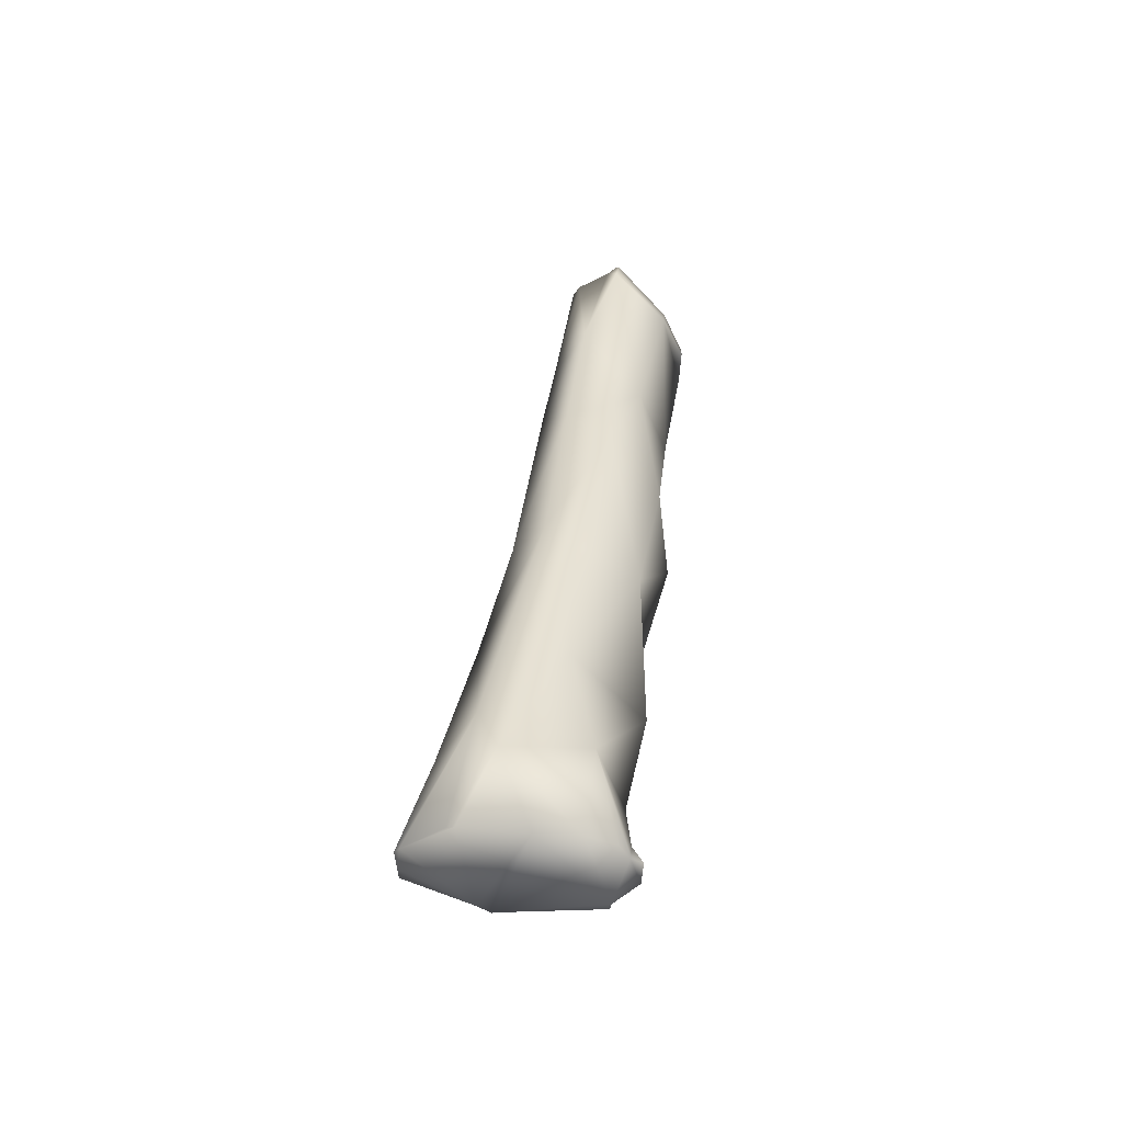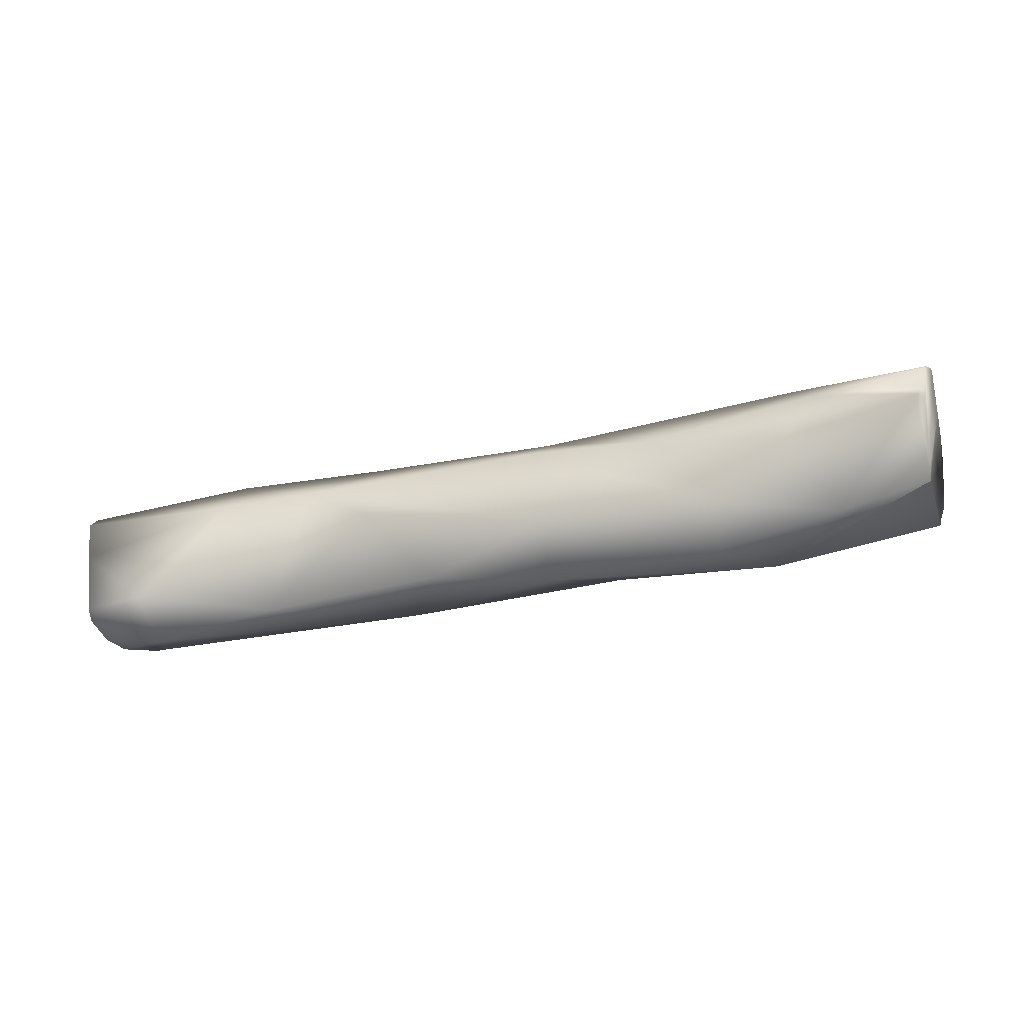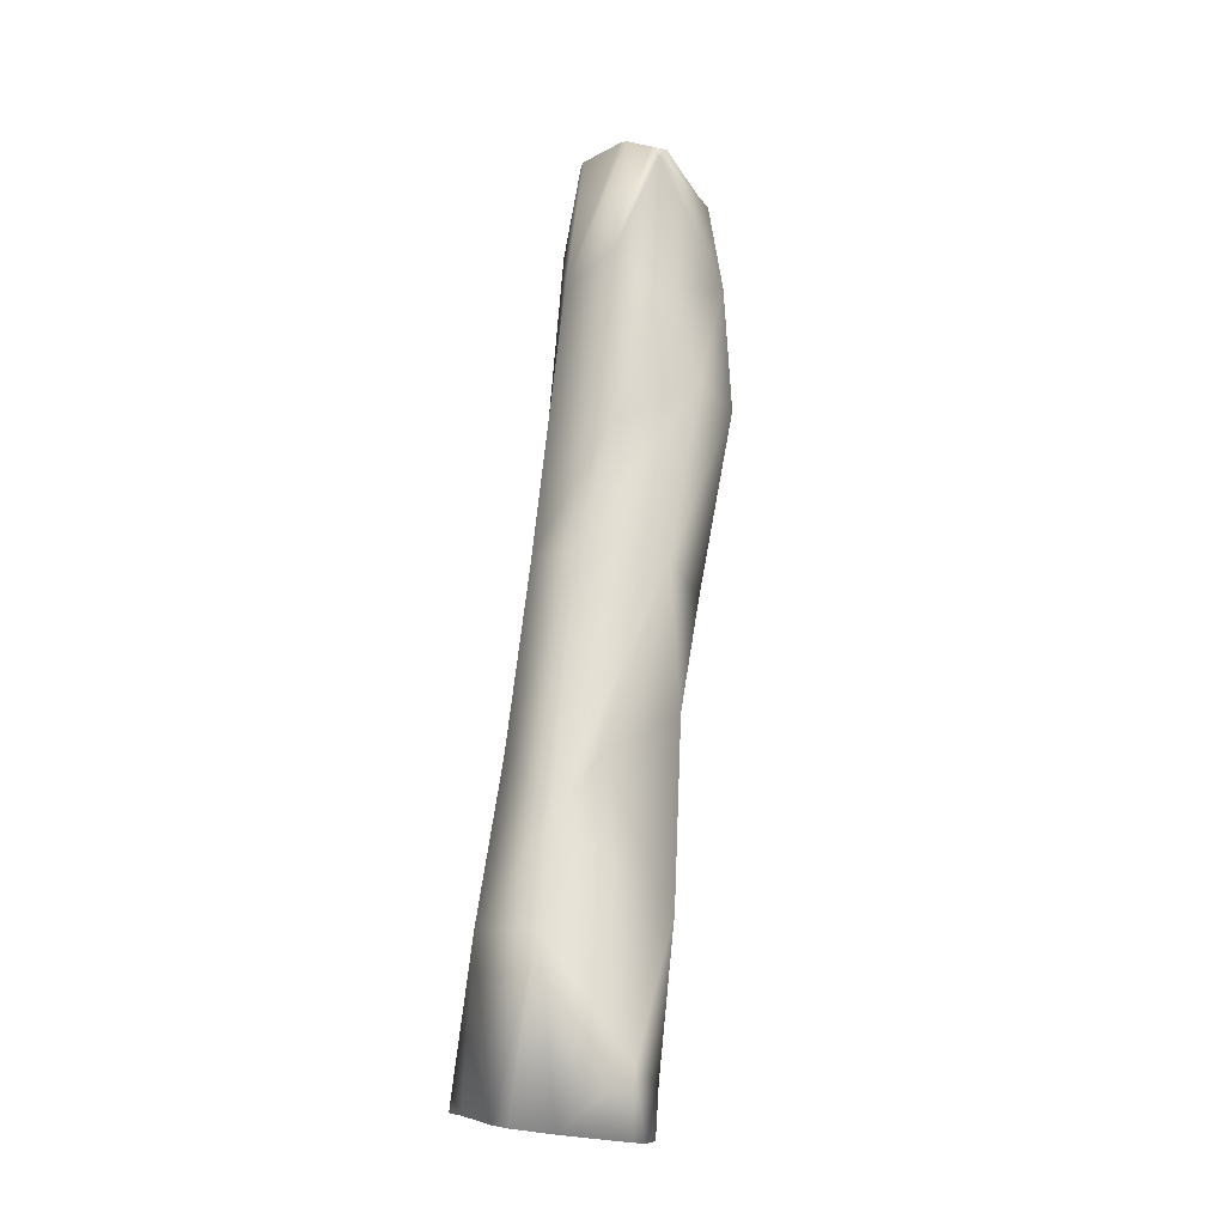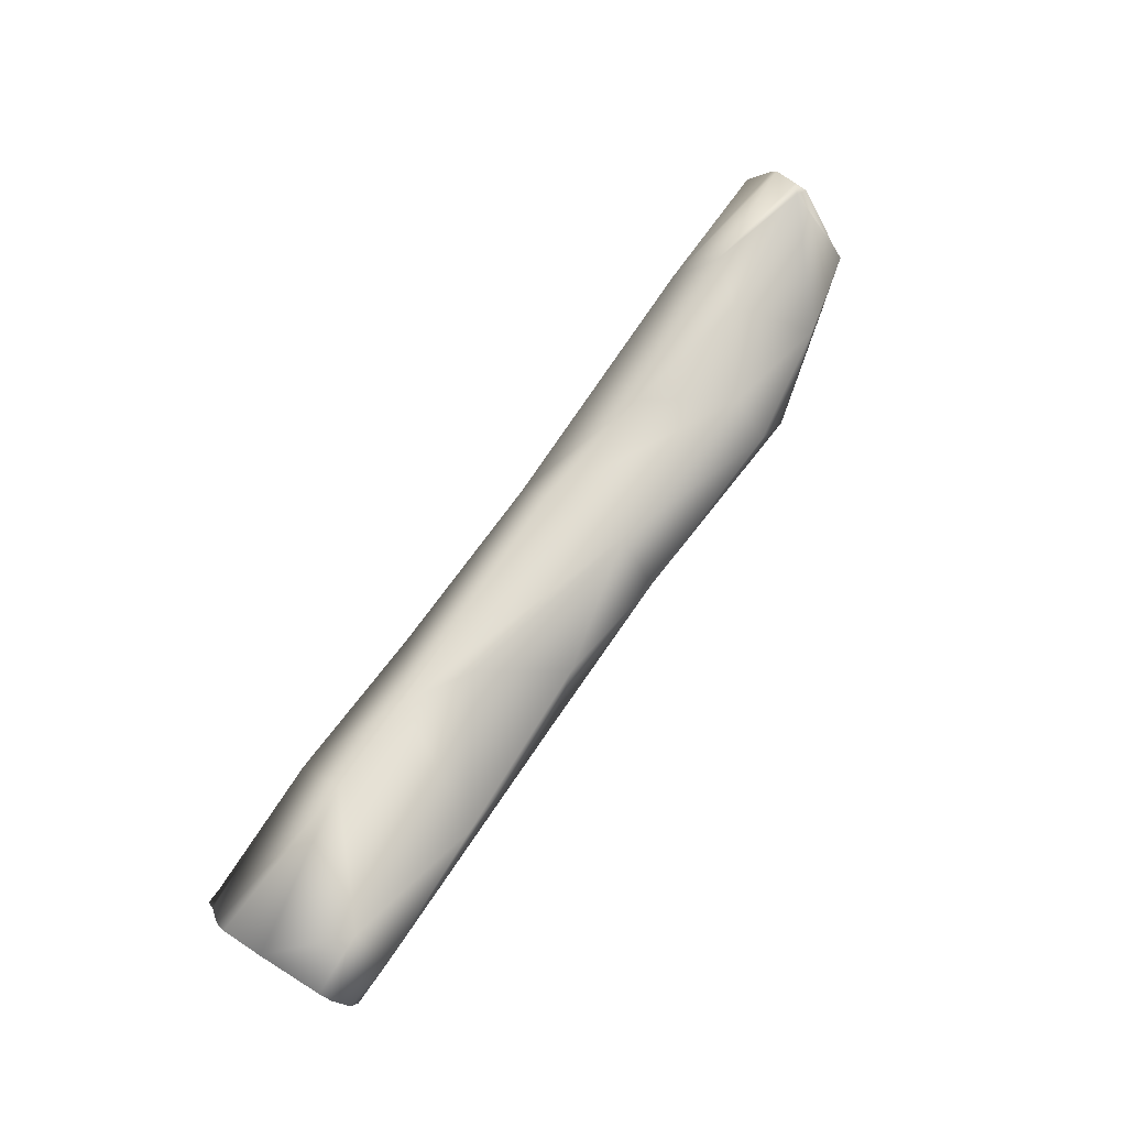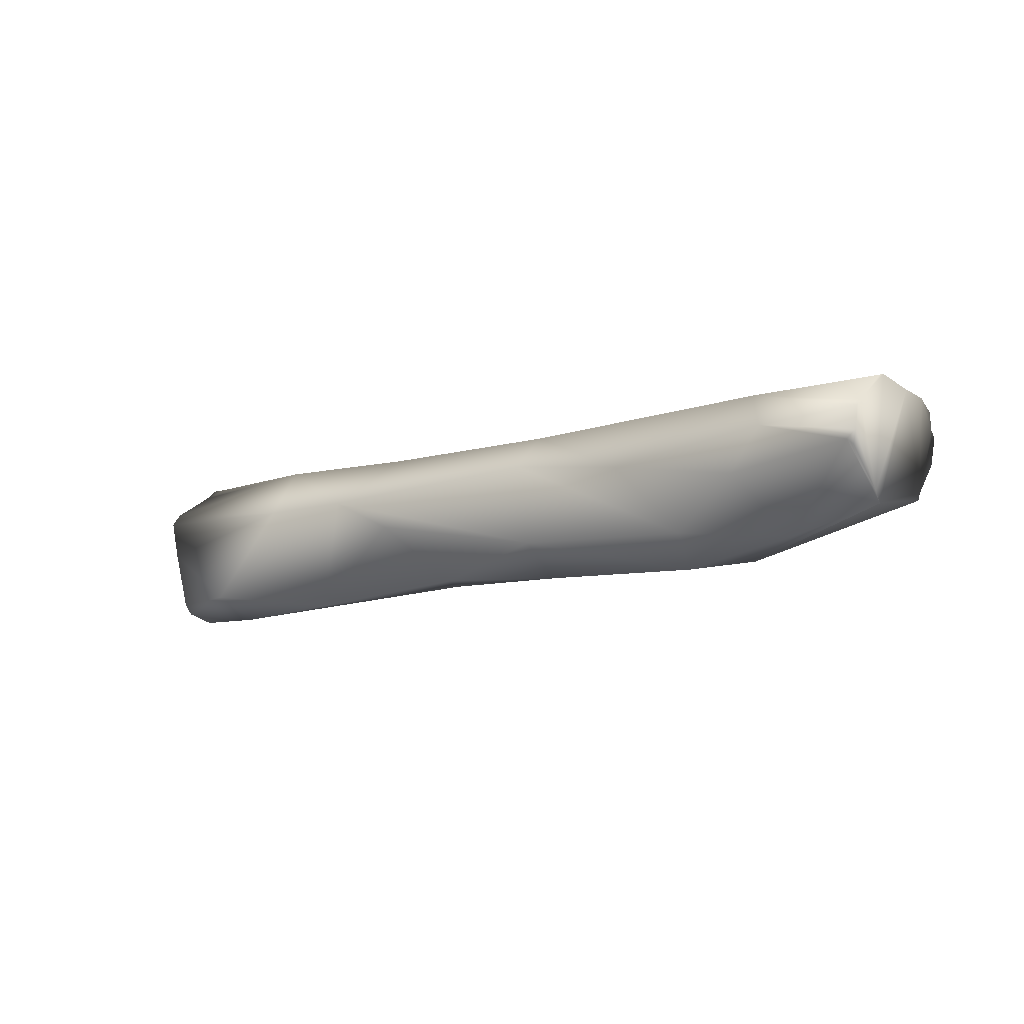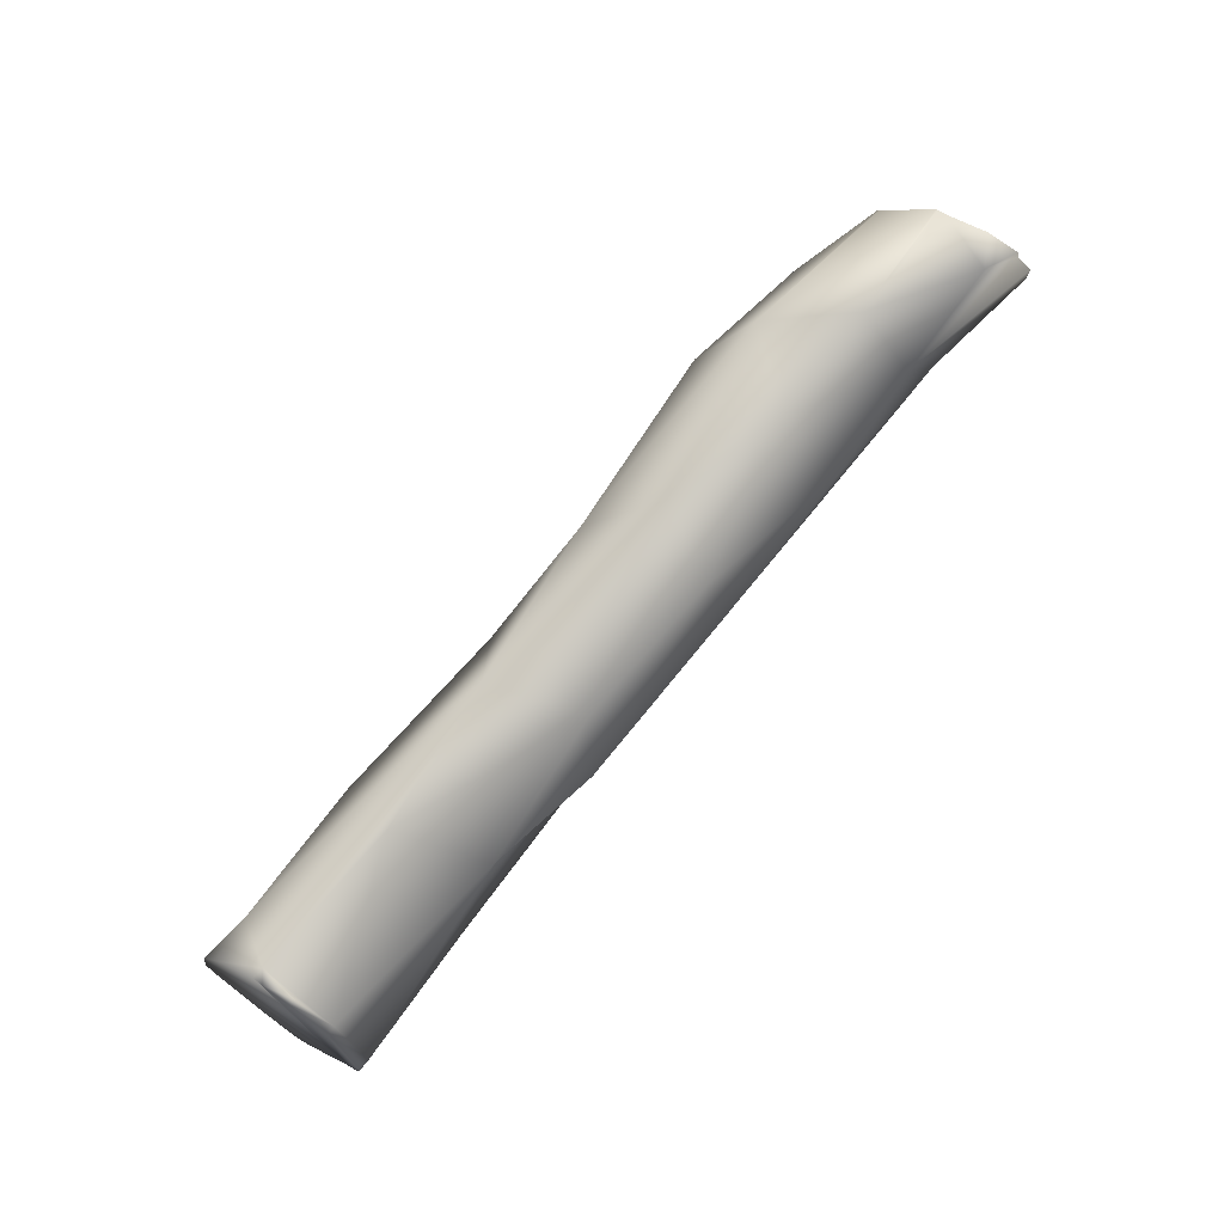
<metadata>
{"format":"obj","ext":"obj","renderer":"f3d","projection":"perspective","resolution":1024,"background":"white","views":[{"elev":38.1,"azim":-97.0,"up":"+Z"},{"elev":49.0,"azim":-179.5,"up":"+Y"},{"elev":51.2,"azim":95.5,"up":"+Y"},{"elev":50.2,"azim":125.0,"up":"+Y"},{"elev":-14.6,"azim":-162.2,"up":"+Z"},{"elev":-77.1,"azim":-131.8,"up":"+Y"}]}
</metadata>
<code>
o 44_h_r_pretarsus.000_Sungaya_inexpectata_31mg.103
v 0.000451 -0.000125 9.8e-05
v -2.5e-05 5.6e-05 3.9e-05
v -0.000241 2.1e-05 7.4e-05
v -0.000155 0.000105 1.4e-05
v 0.000419 -0.000207 -8e-06
v 9e-05 -3e-05 -7.3e-05
v 0.000109 -0.000113 -6.2e-05
v 0.000229 -0.000122 5.9e-05
v 0.000425 -0.000183 4.1e-05
v -0.000224 9.2e-05 -6.5e-05
v -0.000295 8e-06 -8.4e-05
v -0.000367 -1.7e-05 -1.9e-05
v -0.000317 0.000119 7.8e-05
v -0.000374 0.000105 8.6e-05
v -3.3e-05 4.4e-05 -5.1e-05
v -0.000125 -7e-05 -4.2e-05
v -0.000353 9.7e-05 -7.9e-05
v -7.6e-05 -6e-06 8.2e-05
v -0.000427 0.000201 -6e-06
v 6.5e-05 -0.000119 3.1e-05
v 0.00043 -8.4e-05 -6.1e-05
v 0.000258 -0.00016 -4.1e-05
v 0.000416 -0.000204 -4.6e-05
v 0.000414 -0.000143 -8.1e-05
v -4.2e-05 2.3e-05 8.2e-05
v -4.5e-05 -2.4e-05 -8e-05
v 0.000166 -1e-06 -6e-06
v 0.000118 -7e-05 8.1e-05
v 0.000232 -6e-06 3.1e-05
v 0.000319 -6.7e-05 9.3e-05
v 0.000333 -3.3e-05 3.3e-05
v -0.000249 -5.6e-05 -1.6e-05
v -0.000355 1.1e-05 5.4e-05
v -0.00033 0.000162 3e-05
v -0.00047 -6e-06 3.9e-05
v -0.000294 0.000144 -1.6e-05
v 0.000277 -7.8e-05 -8.3e-05
v -1.3e-05 -0.000117 -1.8e-05
v -8.8e-05 -7.3e-05 3.7e-05
v -0.000227 5.1e-05 -9.8e-05
v 0.000158 -2.6e-05 8.5e-05
v 0.000425 -0.000207 -5e-06
v 0.000456 -0.000163 -7.7e-05
v 0.000467 -0.000128 9.8e-05
v 0.000498 -8.7e-05 -0
v 0.000491 -0.000104 -6.4e-05
v 0.000465 -0.00013 9.8e-05
v 0.000435 -0.000185 4.3e-05
v 0.000501 -7.7e-05 4.1e-05
v 0.000429 -0.000204 -3.6e-05
v 0.000462 -0.000135 9.4e-05
v 0.000472 -0.000137 -8.3e-05
v 0.000496 -8.4e-05 5.5e-05
v 0.000428 -0.000206 -4.7e-05
v 0.000474 -0.000117 8.5e-05
v 0.000487 -0.000112 -7.5e-05
v -0.000481 8.5e-05 7.9e-05
v -0.000437 0.000205 3e-06
v -0.000481 1.5e-05 -2.9e-05
v -0.00046 0.00016 7.4e-05
v -0.000443 0.000202 3.5e-05
v -0.000481 1.4e-05 -2.7e-05
v -0.000483 1.3e-05 -2e-05
v -0.000449 0.00012 -5.6e-05
v -0.000449 0.000119 -5.5e-05
v -0.000493 4e-05 8.2e-05
v -0.000499 0 5.5e-05
v -0.000463 0.000152 7.7e-05
v -0.000499 1.1e-05 7.4e-05
v -0.000501 -1.2e-05 5e-05
v -0.000434 0.000204 -1.3e-05
v -0.000496 -1.1e-05 1.8e-05
v -0.000447 0.000135 -4.6e-05
v -0.00044 0.000207 2.8e-05
f 67 35 70
f 32 33 3
f 71 19 58
f 57 68 14
f 22 8 9
f 27 29 15
f 25 4 2
f 8 28 41
f 58 19 34 74
f 39 3 18
f 16 26 11
f 18 14 13
f 50 54 23
f 74 34 13 61
f 22 9 23
f 9 5 23
f 16 11 32
f 29 27 37
f 27 6 37
f 22 7 20
f 16 38 7
f 39 38 16
f 39 32 3
f 14 3 33
f 7 38 20
f 4 13 34
f 11 12 32
f 60 61 13
f 50 23 5 42
f 35 33 12
f 20 8 22
f 7 22 23
f 7 6 26
f 21 29 37
f 29 21 31
f 18 13 25
f 43 52 24
f 17 36 19
f 36 34 19
f 8 41 30
f 41 29 30
f 39 18 28
f 20 39 28
f 57 14 66
f 26 40 11
f 15 40 26
f 4 36 10
f 2 4 10
f 10 15 2
f 55 44 1
f 16 7 26
f 15 26 6
f 2 15 29
f 7 23 24
f 37 7 24
f 11 40 17
f 10 36 17
f 20 38 39
f 72 35 63
f 56 46 21
f 46 45 21
f 66 14 33 69
f 2 29 41
f 21 37 24
f 56 21 24 52
f 39 16 32
f 12 33 32
f 8 20 28
f 3 14 18
f 36 4 34
f 25 13 4
f 40 10 17
f 15 10 40
f 64 17 19 73
f 53 30 31 49
f 8 30 1
f 25 2 41
f 28 25 41
f 18 25 28
f 6 7 37
f 15 6 27
f 44 47 1
f 47 51 1
f 48 9 1 51
f 8 1 9
f 29 31 30
f 30 53 55 1
f 31 21 45 49
f 23 54 43 24
f 9 48 42 5
f 55 53 49 45 46 56 52 43 54 50 42 48 51 47 44
f 19 71 73
f 35 72 70
f 33 35 67 69
f 11 17 64 65
f 12 62 63 35
f 14 68 60 13
f 12 11 59 62
f 11 65 59
f 63 65 57
f 73 71 58
f 58 74 61
f 61 60 68
f 57 66 63
f 66 69 67
f 61 68 73
f 68 57 73
f 73 57 65
f 73 58 61
f 65 64 73
f 62 59 63
f 59 65 63
f 70 72 67
f 72 63 67
f 66 67 63

</code>
